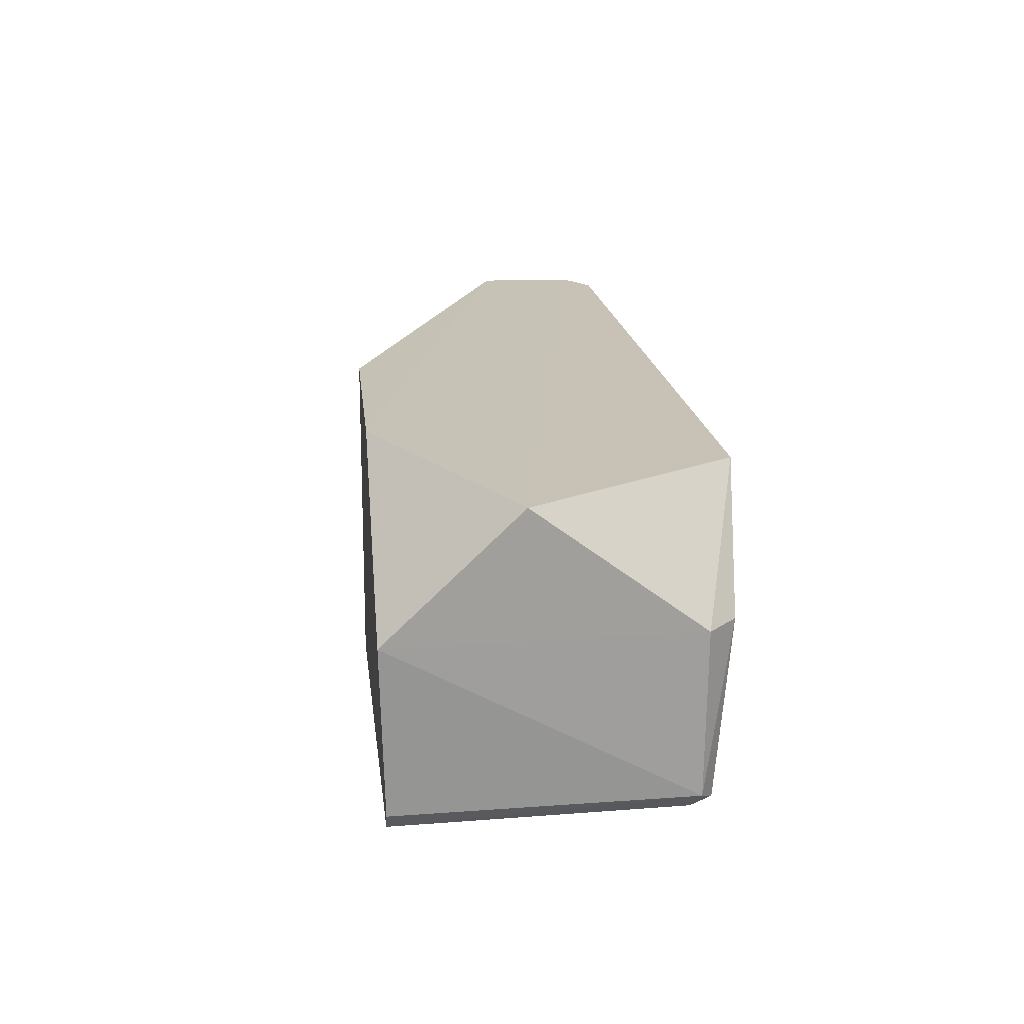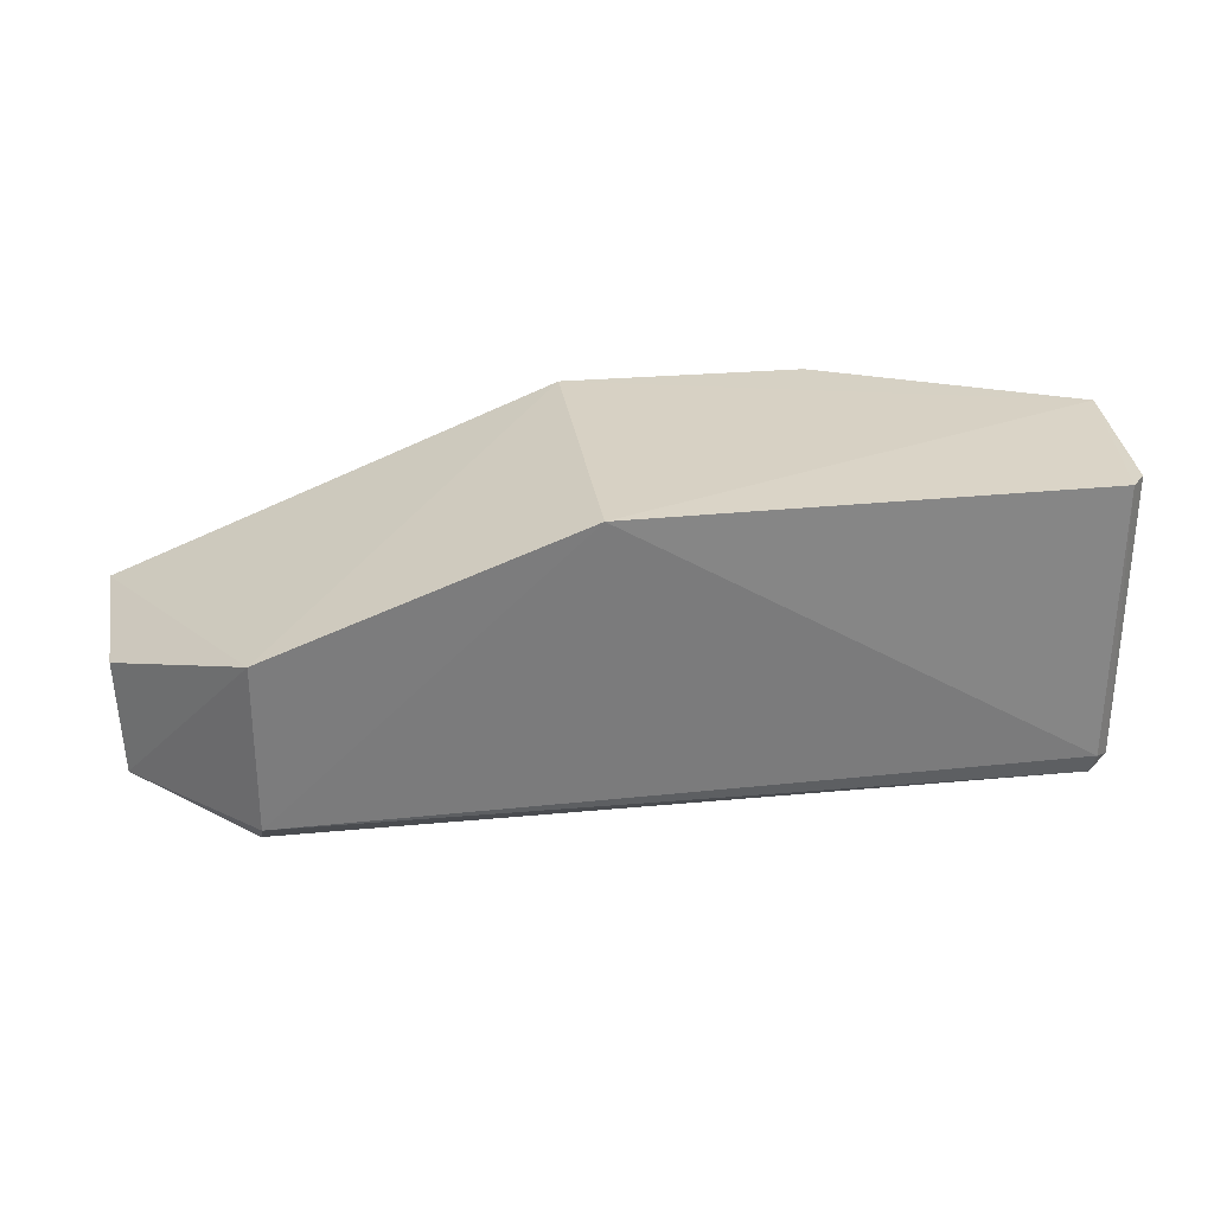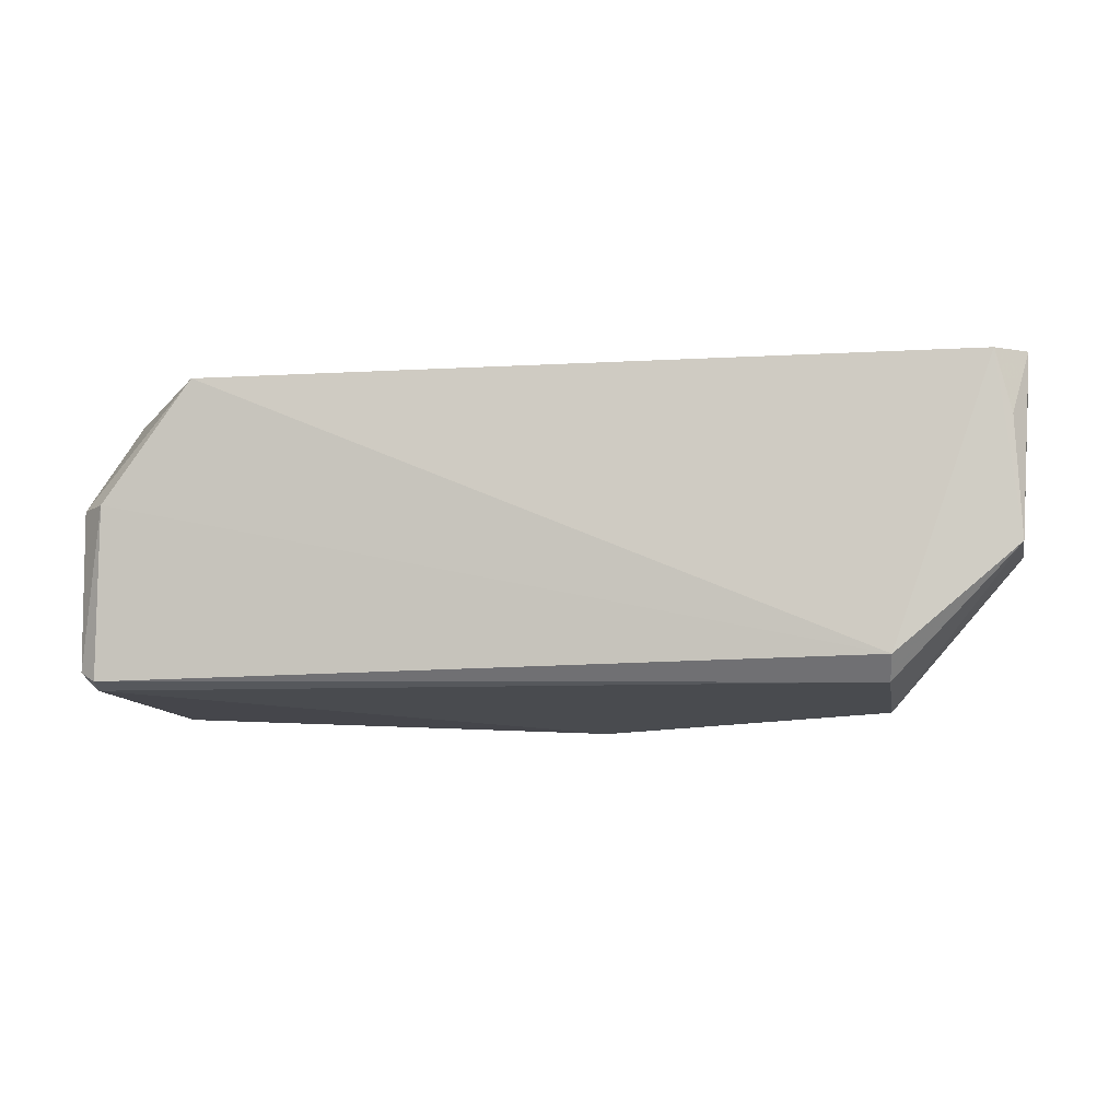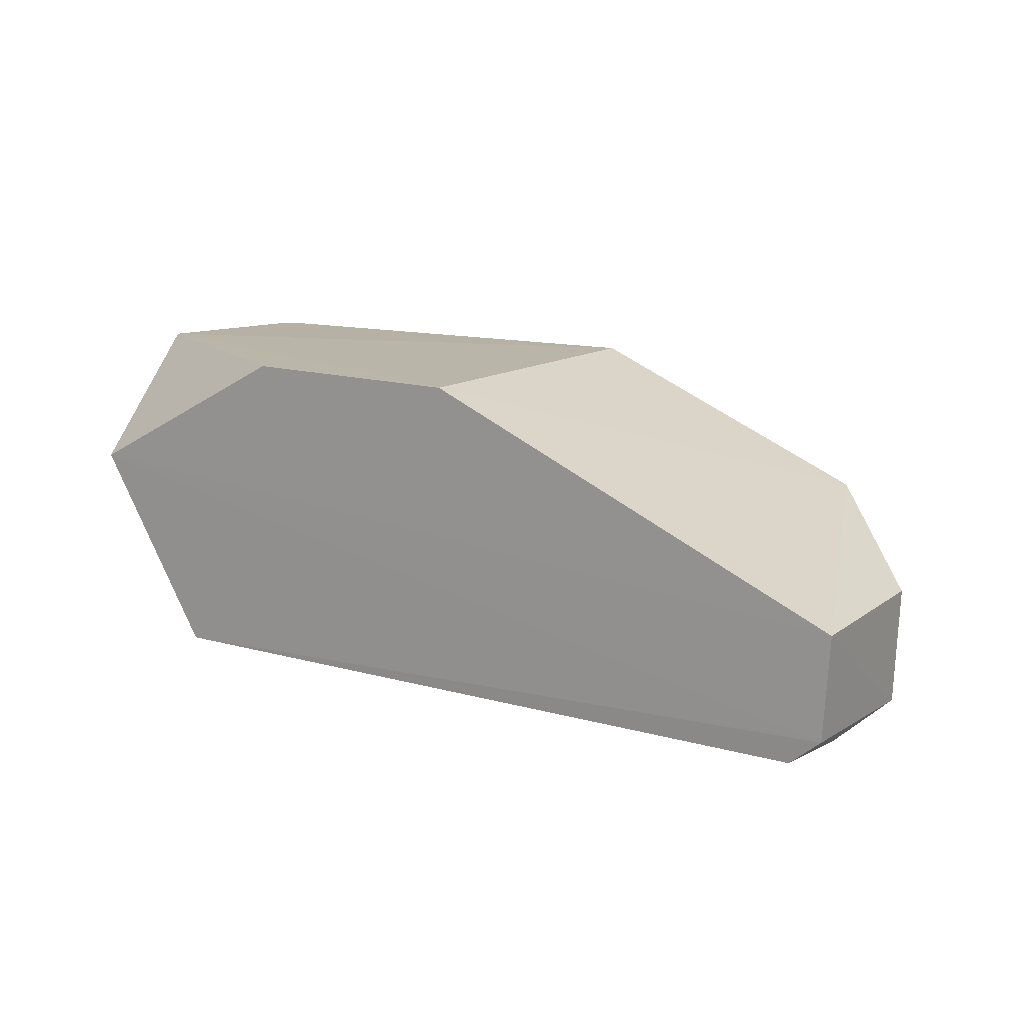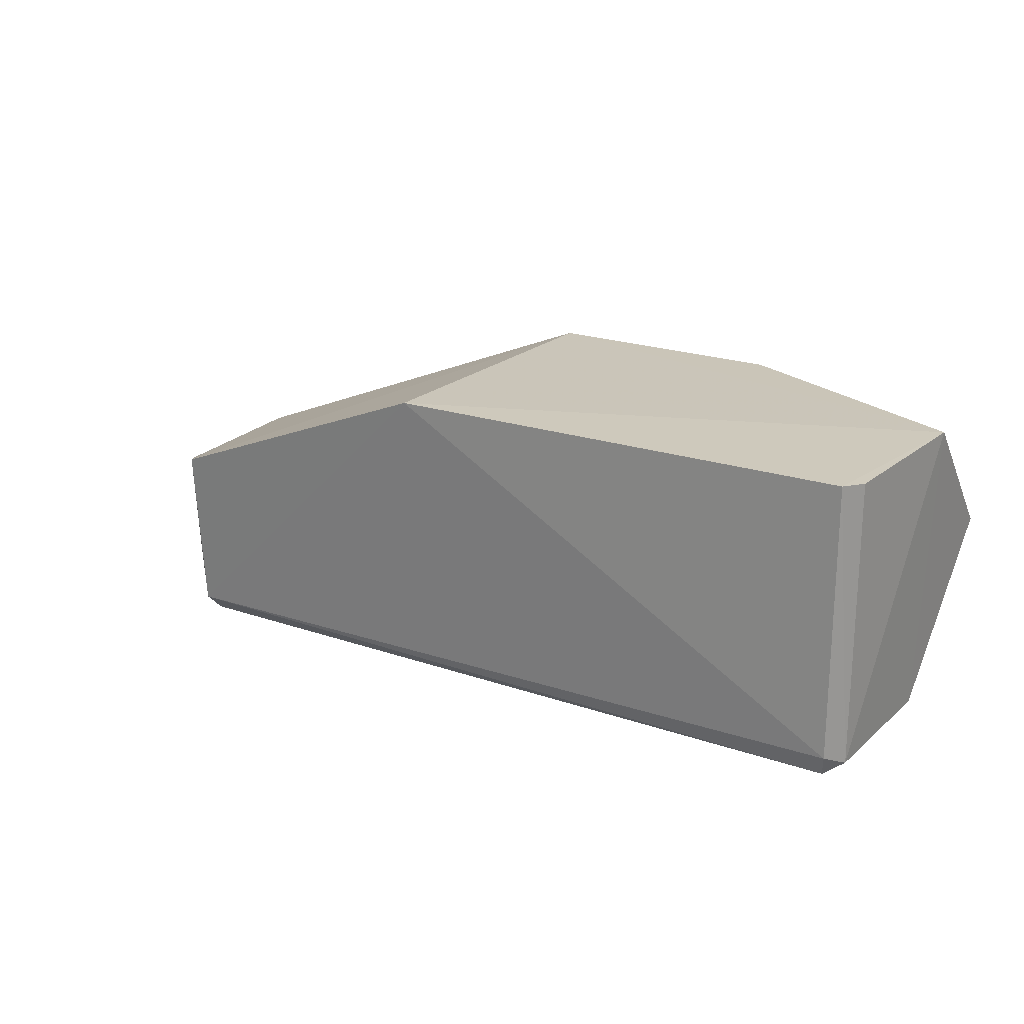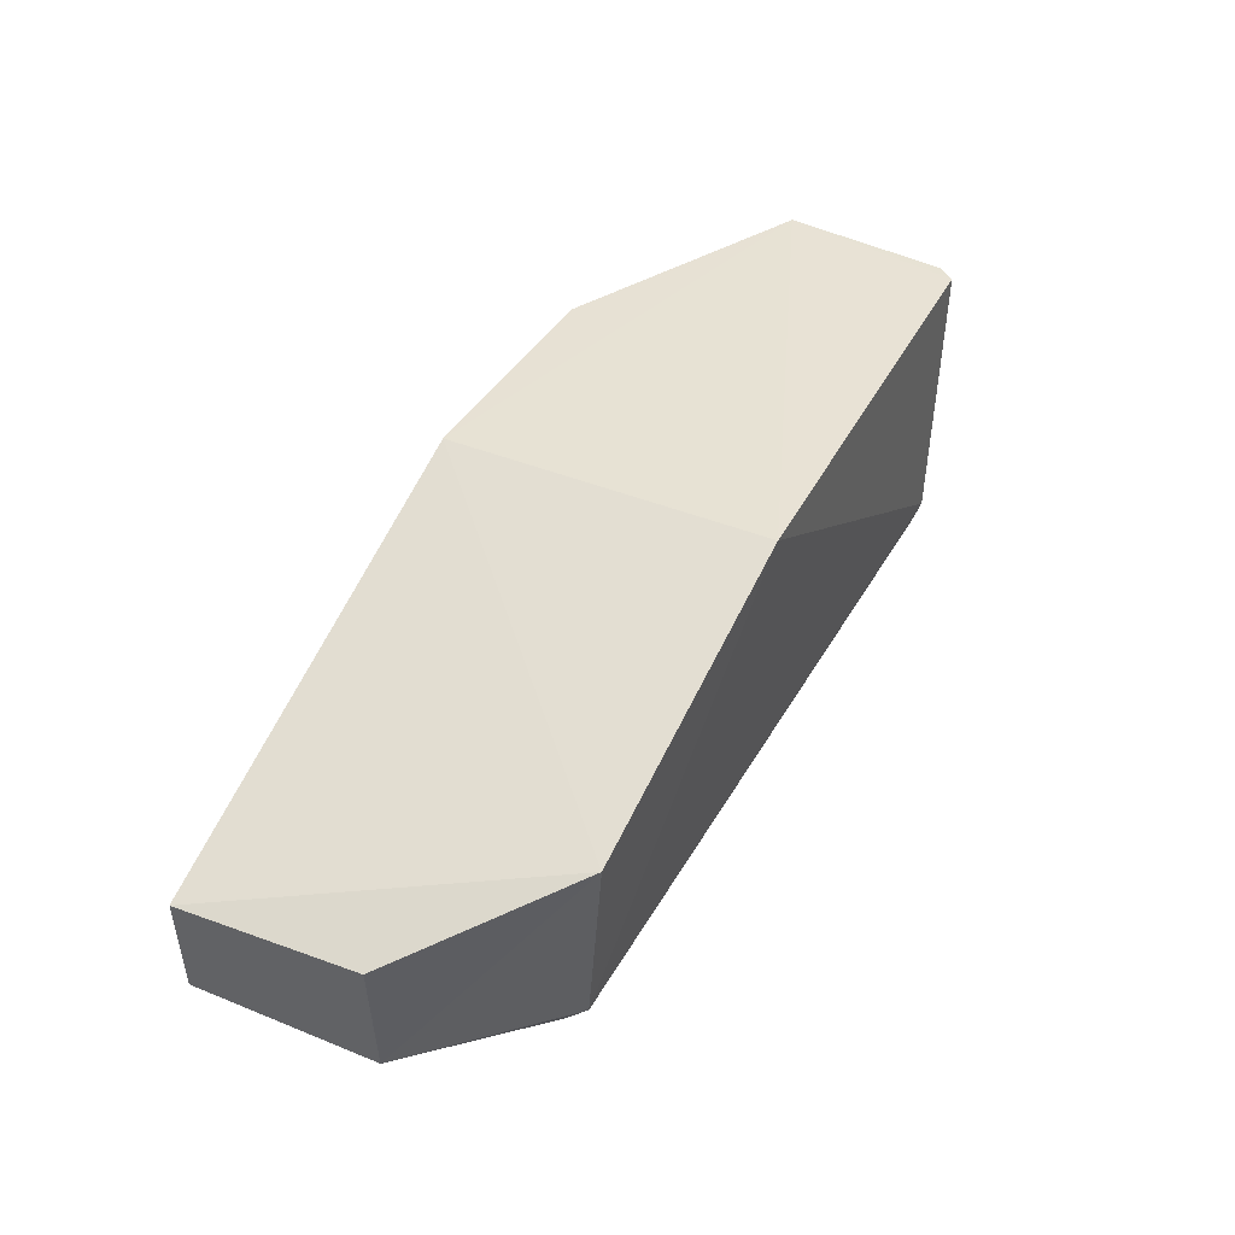
<metadata>
{"format":"obj","ext":"obj","renderer":"f3d","projection":"perspective","resolution":1024,"background":"white","views":[{"elev":18.9,"azim":-96.1,"up":"+Z"},{"elev":27.3,"azim":172.2,"up":"+Y"},{"elev":-9.5,"azim":9.7,"up":"+Z"},{"elev":13.5,"azim":35.6,"up":"+Y"},{"elev":20.8,"azim":-147.2,"up":"+Y"},{"elev":40.0,"azim":117.4,"up":"+Y"}]}
</metadata>
<code>
v 0.01631 -0.03413 0.01223
v 0.0161 -0.03789 0.01224
v 0.01113 -0.03186 0.0005149
v -0.0171 -0.02763 0.001023
v -0.01788 -0.0322 0.0122
v -0.01689 -0.03853 0.001456
v 4.095e-05 -0.02751 0.01217
v 0.01568 -0.03837 0.005629
v 1.562e-05 -0.02746 0.0002286
v -0.01758 -0.03807 0.001835
v -0.01321 -0.03959 0.01217
v -0.01806 -0.02746 0.007767
v 0.01589 -0.03418 0.005732
v 0.01114 -0.03817 0.000988
v -0.01702 -0.03778 0.001205
v -0.01663 -0.03916 0.007744
v 0.0149 -0.0389 0.01219
v -0.008812 -0.02751 0.01217
v -0.01762 -0.03814 0.007714
v -0.01763 -0.02763 0.001683
v 0.01123 -0.03897 0.001845
v 0.01546 -0.03866 0.009949
f 5 2 1
f 7 1 3
f 8 1 2
f 9 7 3
f 11 2 5
f 12 9 4
f 12 7 9
f 13 8 3
f 13 3 1
f 13 1 8
f 14 3 8
f 14 9 3
f 15 4 9
f 15 10 4
f 15 6 10
f 15 14 6
f 15 9 14
f 16 10 6
f 17 2 11
f 18 12 5
f 18 7 12
f 18 5 1
f 18 1 7
f 19 12 10
f 19 5 12
f 19 10 16
f 19 16 11
f 19 11 5
f 20 12 4
f 20 4 10
f 20 10 12
f 21 6 14
f 21 16 6
f 21 11 16
f 21 17 11
f 21 14 8
f 21 8 17
f 22 17 8
f 22 8 2
f 22 2 17

</code>
